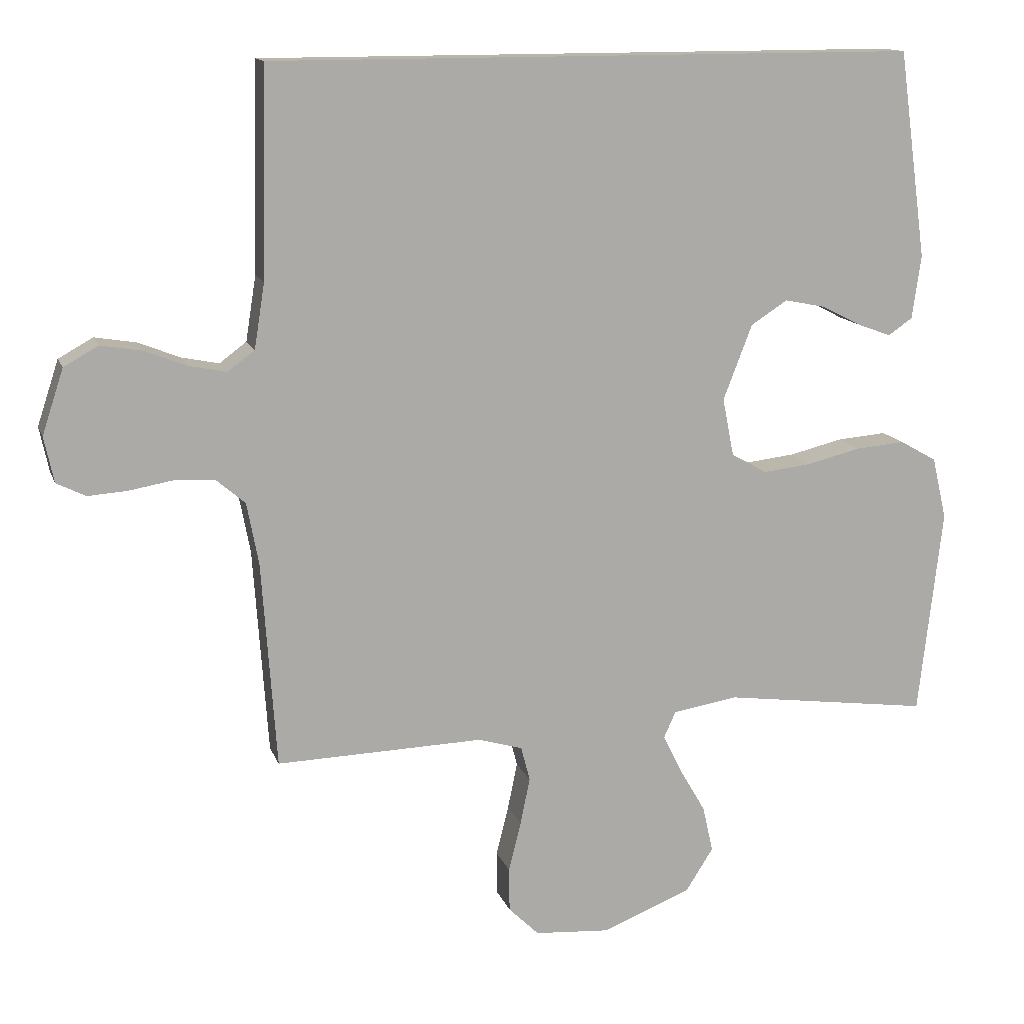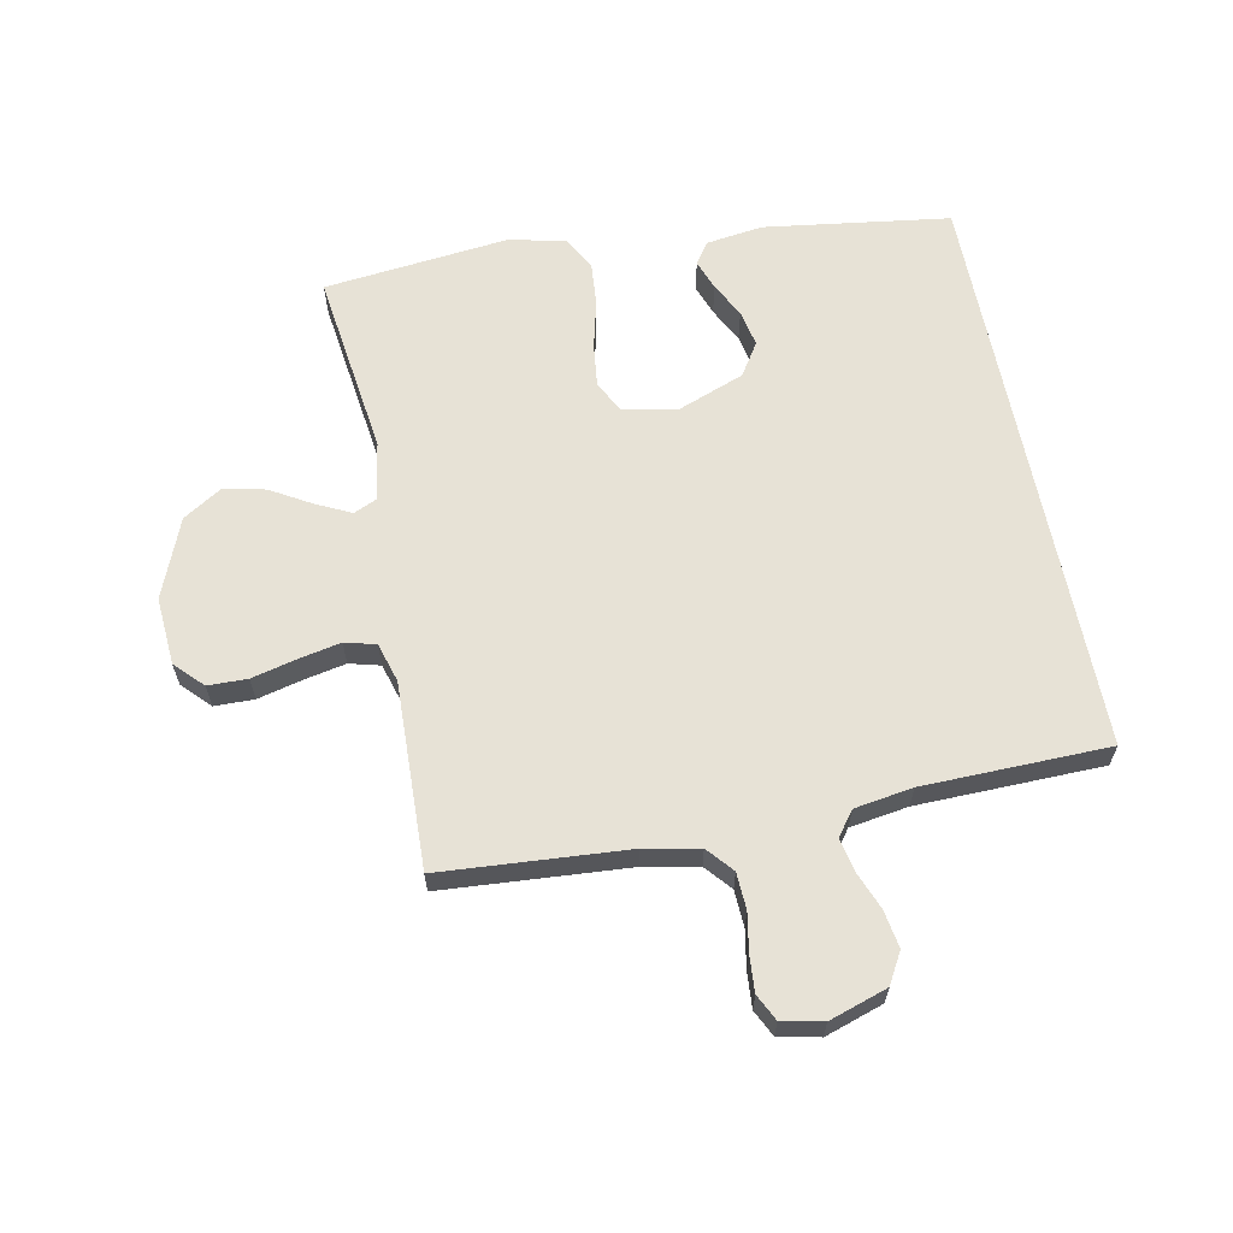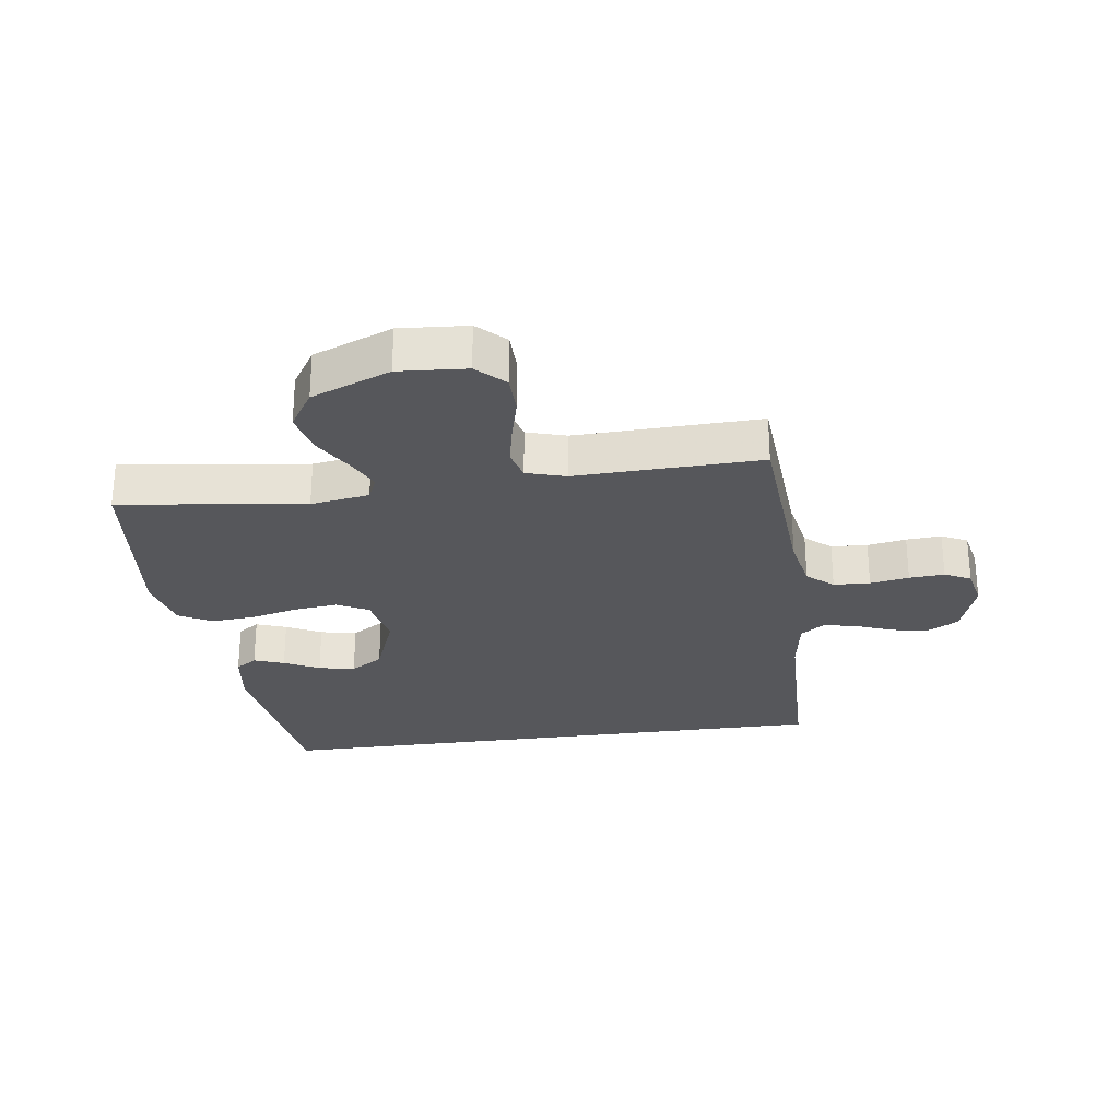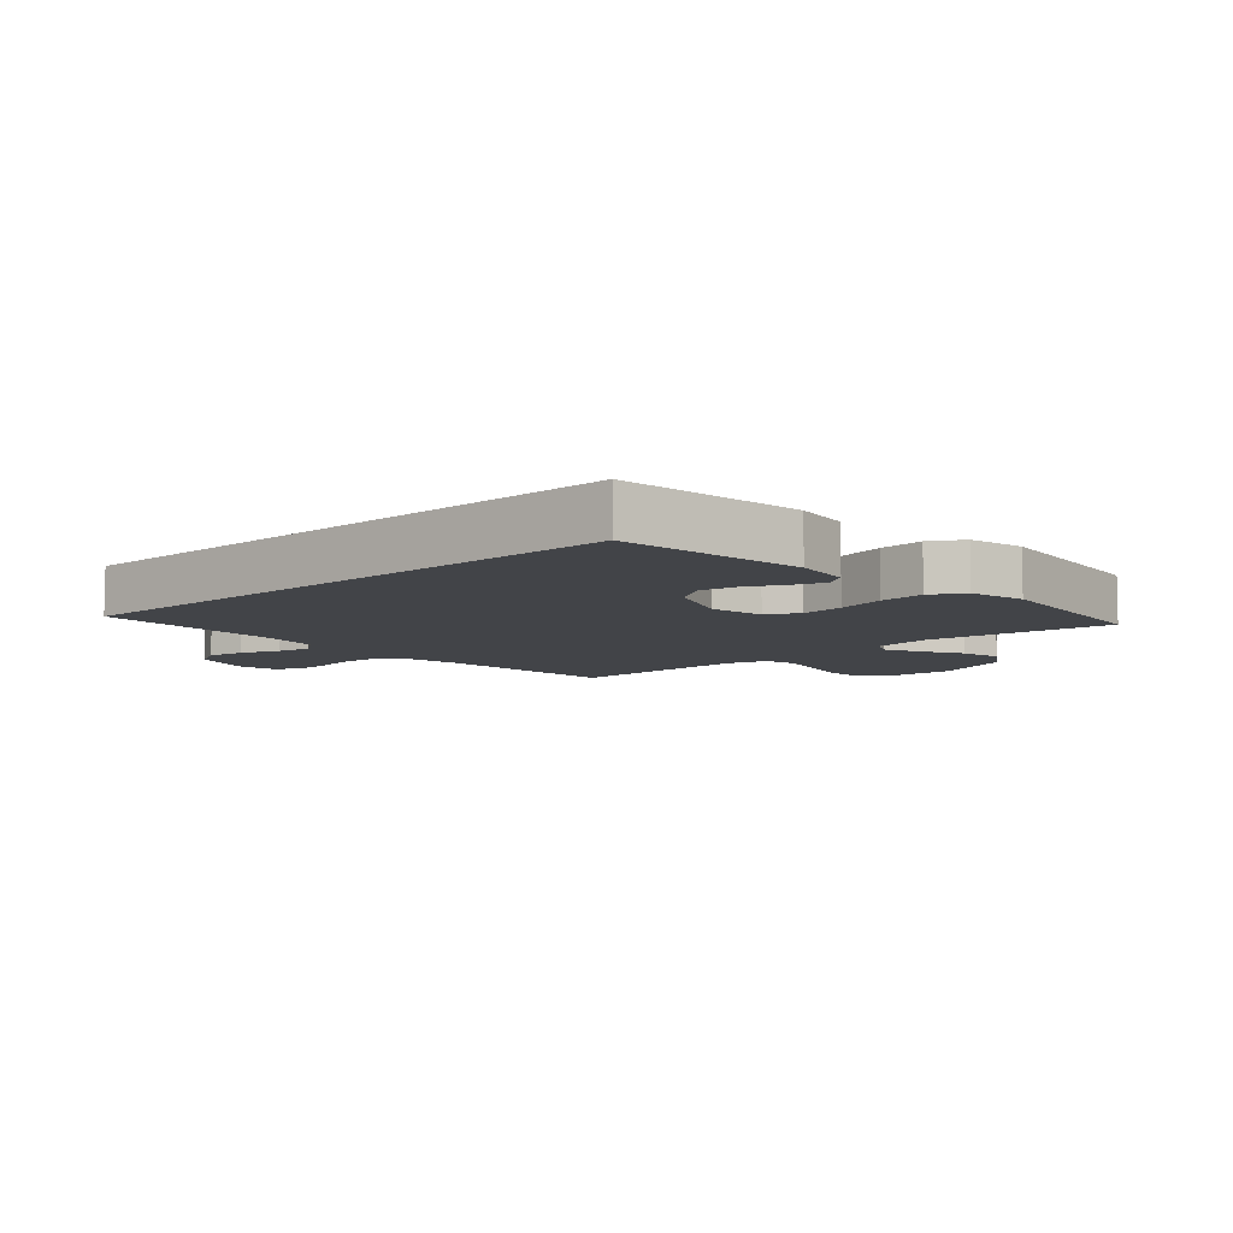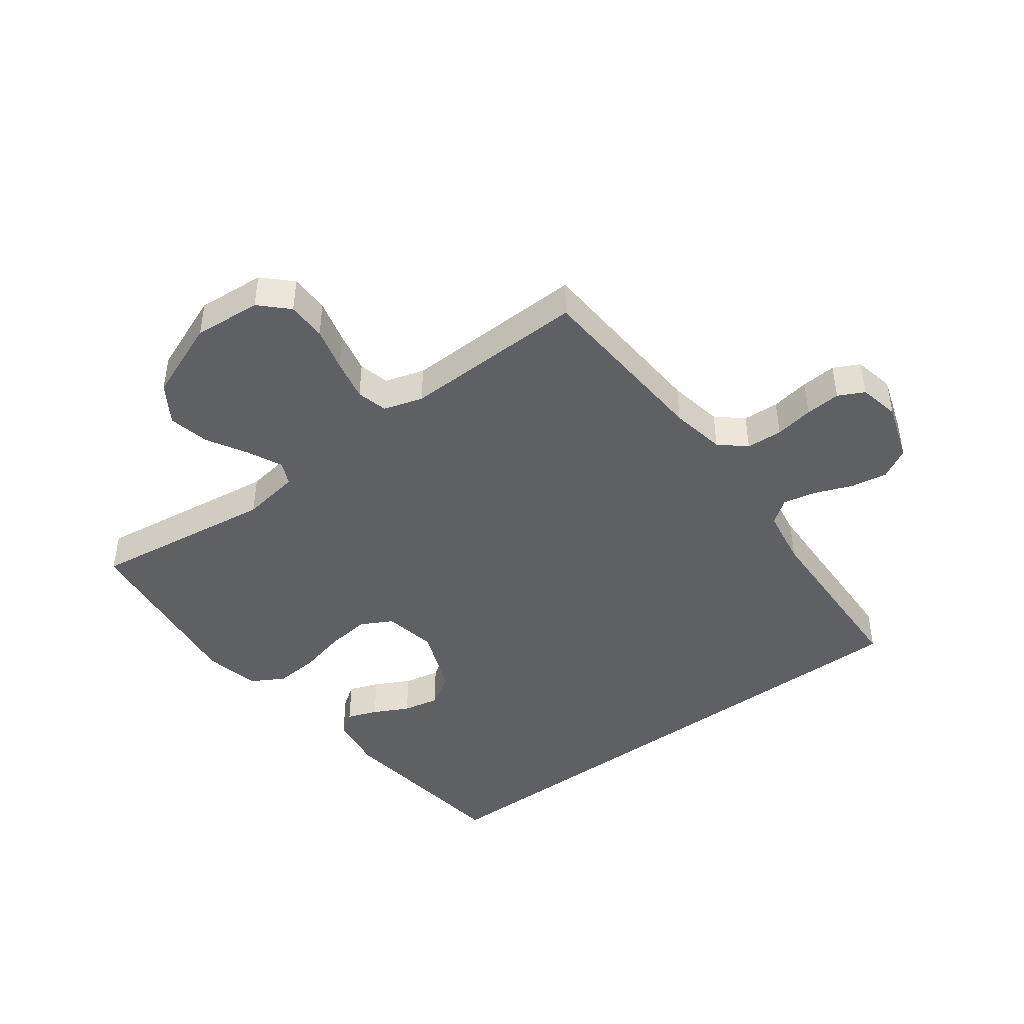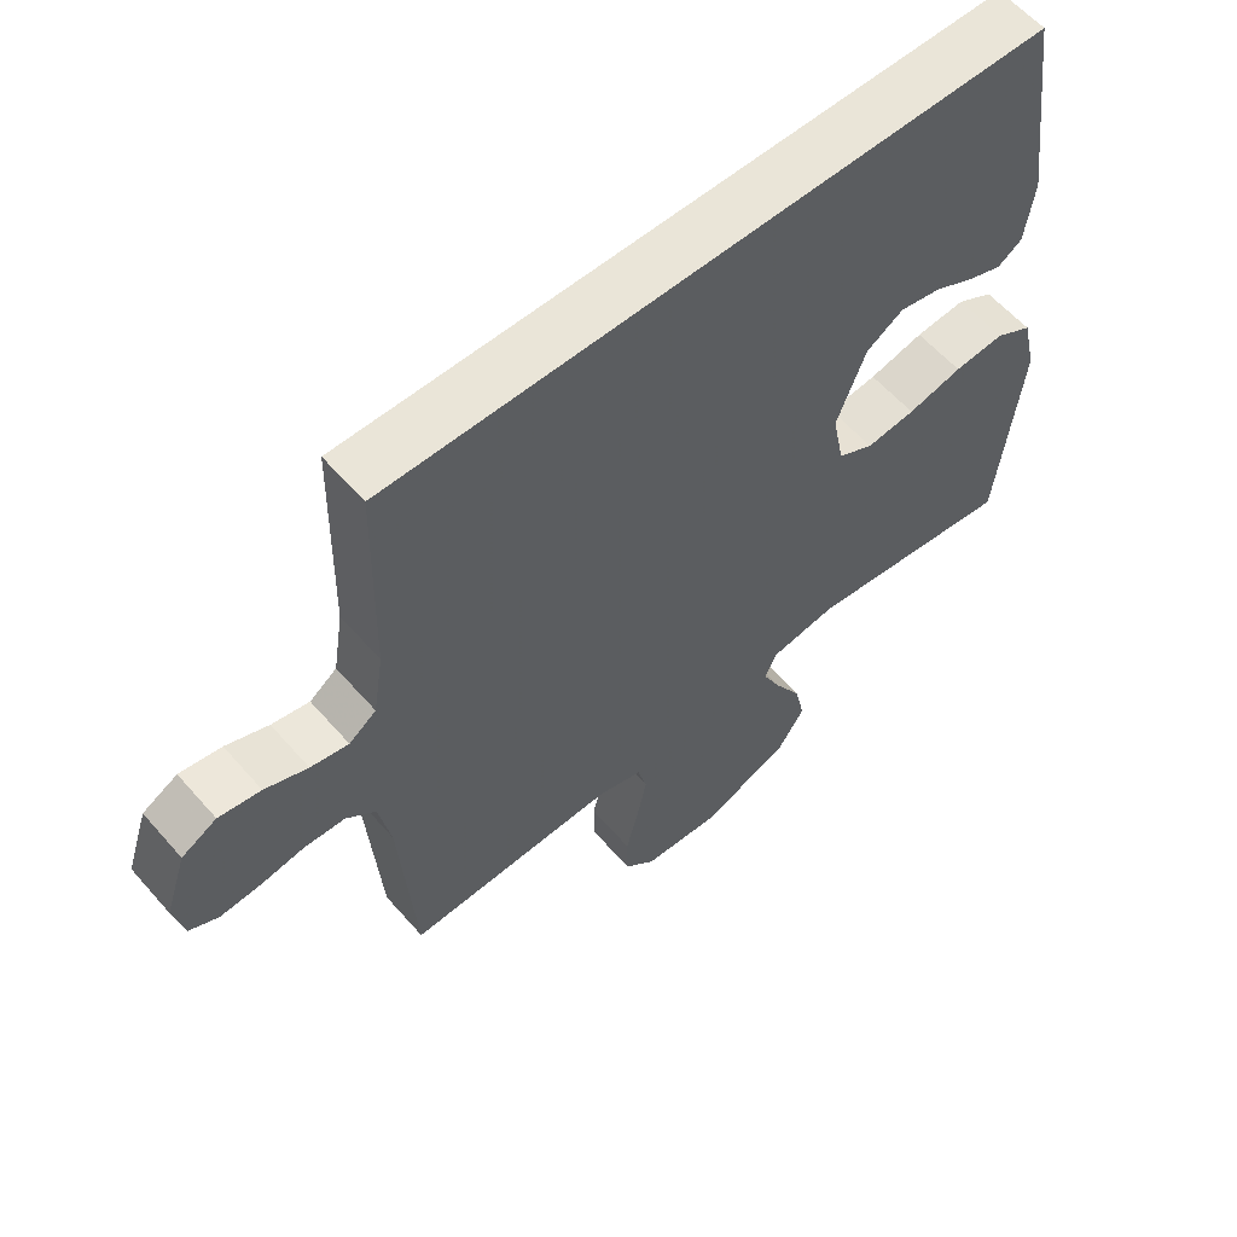
<metadata>
{"format":"obj","ext":"obj","renderer":"f3d","projection":"perspective","resolution":1024,"background":"white","views":[{"elev":13.5,"azim":-15.6,"up":"+Z"},{"elev":62.9,"azim":-101.1,"up":"+Y"},{"elev":-27.2,"azim":-172.1,"up":"+Y"},{"elev":-7.9,"azim":41.7,"up":"+Y"},{"elev":-44.6,"azim":-143.6,"up":"+Y"},{"elev":59.1,"azim":-40.8,"up":"+Z"}]}
</metadata>
<code>
v -0.498 0.07 0.5
v 0.439 0.07 0.5
v 0.48 0.07 0.2
v 0.467 0.07 0.108
v 0.432 0.07 0.084
v 0.383 0.07 0.102
v 0.326 0.07 0.131
v 0.267 0.07 0.143
v 0.214 0.07 0.109
v 0.172 0.07 0
v 0.189 0.07 -0.086
v 0.24 0.07 -0.113
v 0.31 0.07 -0.105
v 0.388 0.07 -0.086
v 0.46 0.07 -0.08
v 0.513 0.07 -0.11
v 0.534 0.07 -0.2
v 0.5 0.07 -0.5
v 0.2 0.07 -0.46
v 0.105 0.07 -0.475
v 0.088 0.07 -0.513
v 0.115 0.07 -0.569
v 0.153 0.07 -0.634
v 0.168 0.07 -0.701
v 0.128 0.07 -0.764
v 0 0.07 -0.815
v -0.11 0.07 -0.807
v -0.154 0.07 -0.764
v -0.155 0.07 -0.7
v -0.137 0.07 -0.628
v -0.123 0.07 -0.56
v -0.136 0.07 -0.51
v -0.2 0.07 -0.491
v -0.5 0.07 -0.5
v -0.521 0.07 -0.2
v -0.538 0.07 -0.111
v -0.58 0.07 -0.075
v -0.639 0.07 -0.072
v -0.702 0.07 -0.083
v -0.759 0.07 -0.087
v -0.801 0.07 -0.066
v -0.815 0.07 0
v -0.784 0.07 0.094
v -0.734 0.07 0.122
v -0.674 0.07 0.112
v -0.613 0.07 0.088
v -0.559 0.07 0.077
v -0.52 0.07 0.106
v -0.505 0.07 0.2
v -0.498 0 0.5
v 0.439 0 0.5
v 0.48 0 0.2
v 0.467 0 0.108
v 0.432 0 0.084
v 0.383 0 0.102
v 0.326 0 0.131
v 0.267 0 0.143
v 0.214 0 0.109
v 0.172 0 0
v 0.189 0 -0.086
v 0.24 0 -0.113
v 0.31 0 -0.105
v 0.388 0 -0.086
v 0.46 0 -0.08
v 0.513 0 -0.11
v 0.534 0 -0.2
v 0.5 0 -0.5
v 0.2 0 -0.46
v 0.105 0 -0.475
v 0.088 0 -0.513
v 0.115 0 -0.569
v 0.153 0 -0.634
v 0.168 0 -0.701
v 0.128 0 -0.764
v 0 0 -0.815
v -0.11 0 -0.807
v -0.154 0 -0.764
v -0.155 0 -0.7
v -0.137 0 -0.628
v -0.123 0 -0.56
v -0.136 0 -0.51
v -0.2 0 -0.491
v -0.5 0 -0.5
v -0.521 0 -0.2
v -0.538 0 -0.111
v -0.58 0 -0.075
v -0.639 0 -0.072
v -0.702 0 -0.083
v -0.759 0 -0.087
v -0.801 0 -0.066
v -0.815 0 0
v -0.784 0 0.094
v -0.734 0 0.122
v -0.674 0 0.112
v -0.613 0 0.088
v -0.559 0 0.077
v -0.52 0 0.106
v -0.505 0 0.2
f 44 45 46
f 43 44 46
f 42 43 46
f 41 42 46
f 40 41 46
f 39 40 46
f 38 39 46
f 37 38 46 47
f 36 37 47 48
f 33 34 35
f 36 48 49
f 35 36 49
f 33 35 49
f 32 33 49
f 28 29 30
f 27 28 30
f 26 27 30
f 25 26 30
f 24 25 30
f 23 24 30
f 22 23 30
f 21 22 30 31
f 20 21 31 32
f 17 18 19
f 16 17 19
f 15 16 19
f 14 15 19
f 13 14 19
f 19 20 32
f 13 19 32
f 12 13 32
f 5 6 7
f 4 5 7
f 3 4 7
f 2 3 7
f 2 7 8
f 1 2 8 9
f 11 12 32 49
f 10 11 49 1
f 1 9 10
f 95 94 93
f 95 93 92
f 95 92 91
f 95 91 90
f 95 90 89
f 95 89 88
f 95 88 87
f 96 95 87 86
f 97 96 86 85
f 84 83 82
f 98 97 85
f 98 85 84
f 98 84 82
f 98 82 81
f 79 78 77
f 79 77 76
f 79 76 75
f 79 75 74
f 79 74 73
f 79 73 72
f 79 72 71
f 80 79 71 70
f 81 80 70 69
f 68 67 66
f 68 66 65
f 68 65 64
f 68 64 63
f 68 63 62
f 81 69 68
f 81 68 62
f 81 62 61
f 56 55 54
f 56 54 53
f 56 53 52
f 56 52 51
f 57 56 51
f 58 57 51 50
f 98 81 61 60
f 50 98 60 59
f 59 58 50
f 1 50 51 2
f 2 51 52 3
f 3 52 53 4
f 4 53 54 5
f 5 54 55 6
f 6 55 56 7
f 7 56 57 8
f 8 57 58 9
f 9 58 59 10
f 10 59 60 11
f 11 60 61 12
f 12 61 62 13
f 13 62 63 14
f 14 63 64 15
f 15 64 65 16
f 16 65 66 17
f 17 66 67 18
f 18 67 68 19
f 19 68 69 20
f 20 69 70 21
f 21 70 71 22
f 22 71 72 23
f 23 72 73 24
f 24 73 74 25
f 25 74 75 26
f 26 75 76 27
f 27 76 77 28
f 28 77 78 29
f 29 78 79 30
f 30 79 80 31
f 31 80 81 32
f 32 81 82 33
f 33 82 83 34
f 34 83 84 35
f 35 84 85 36
f 36 85 86 37
f 37 86 87 38
f 38 87 88 39
f 39 88 89 40
f 40 89 90 41
f 41 90 91 42
f 42 91 92 43
f 43 92 93 44
f 44 93 94 45
f 45 94 95 46
f 46 95 96 47
f 47 96 97 48
f 48 97 98 49
f 49 98 50 1

</code>
